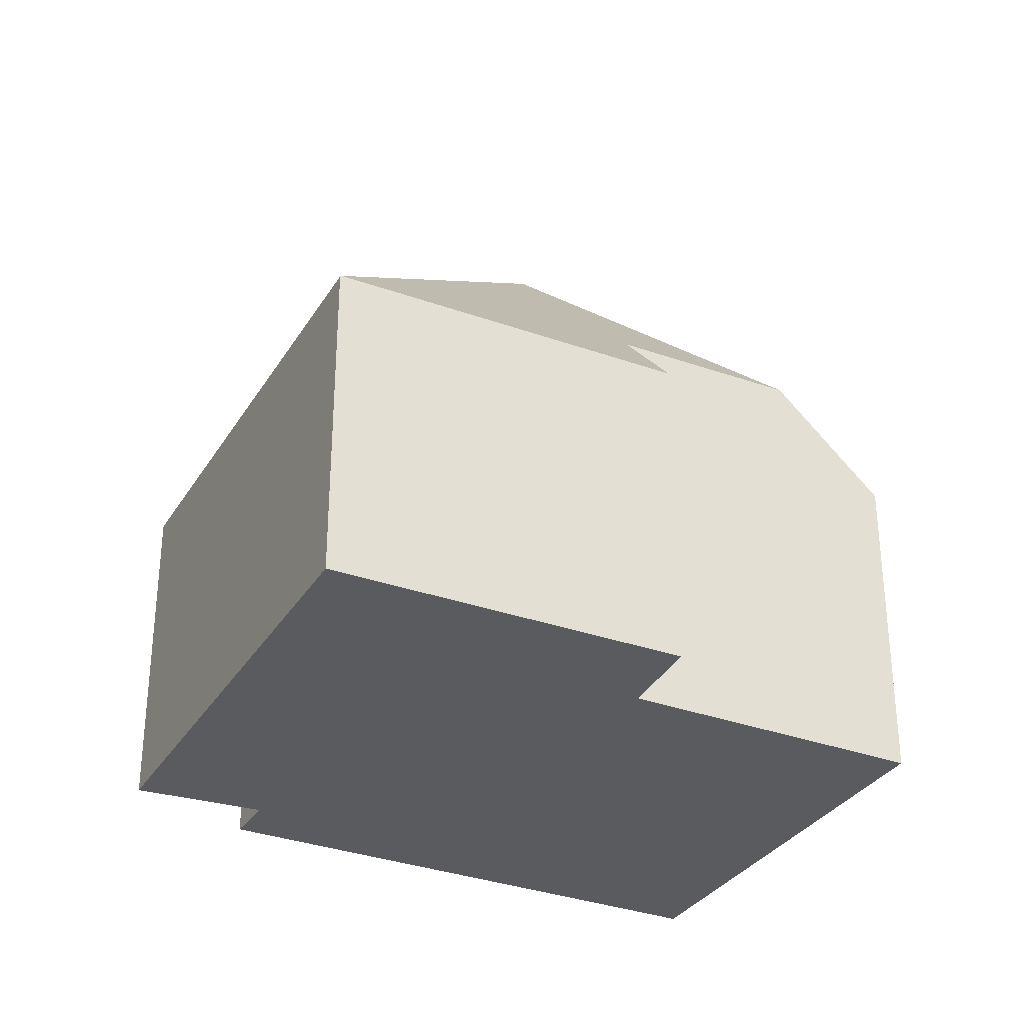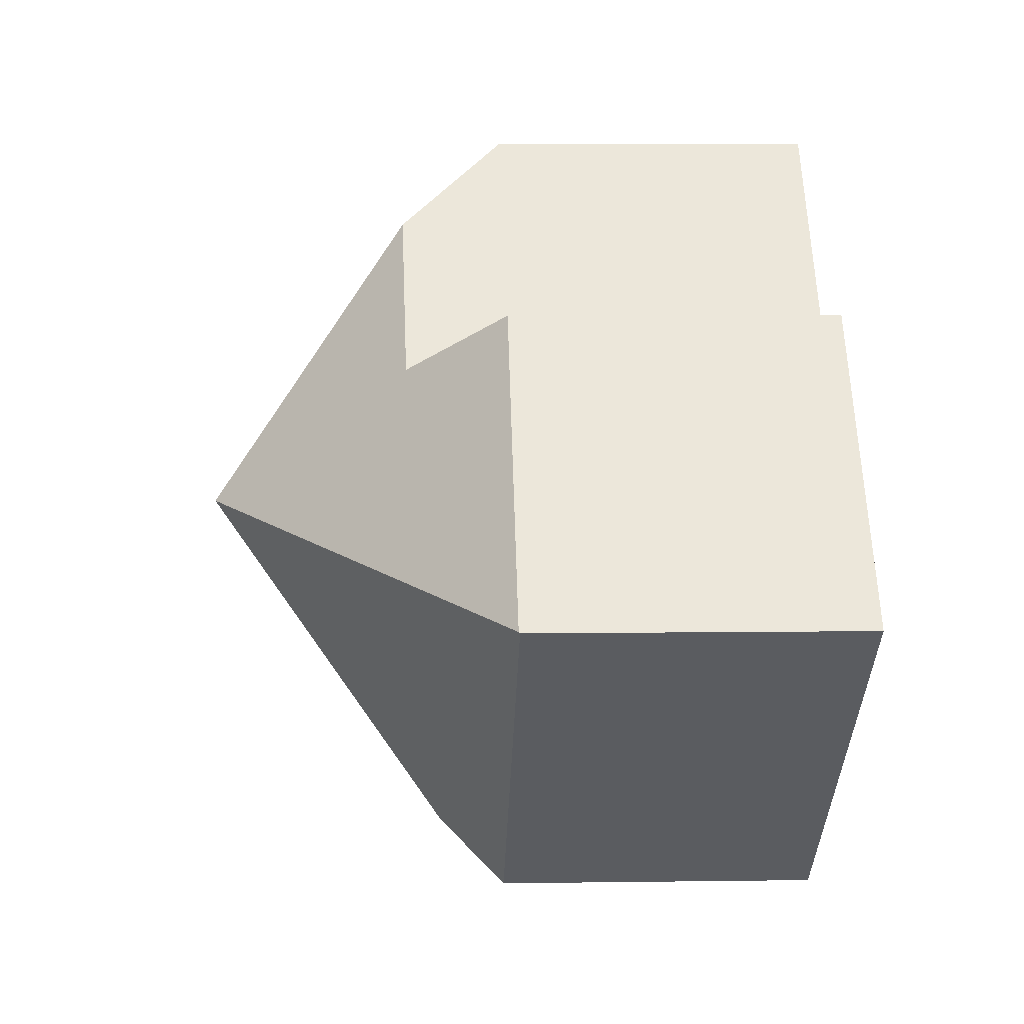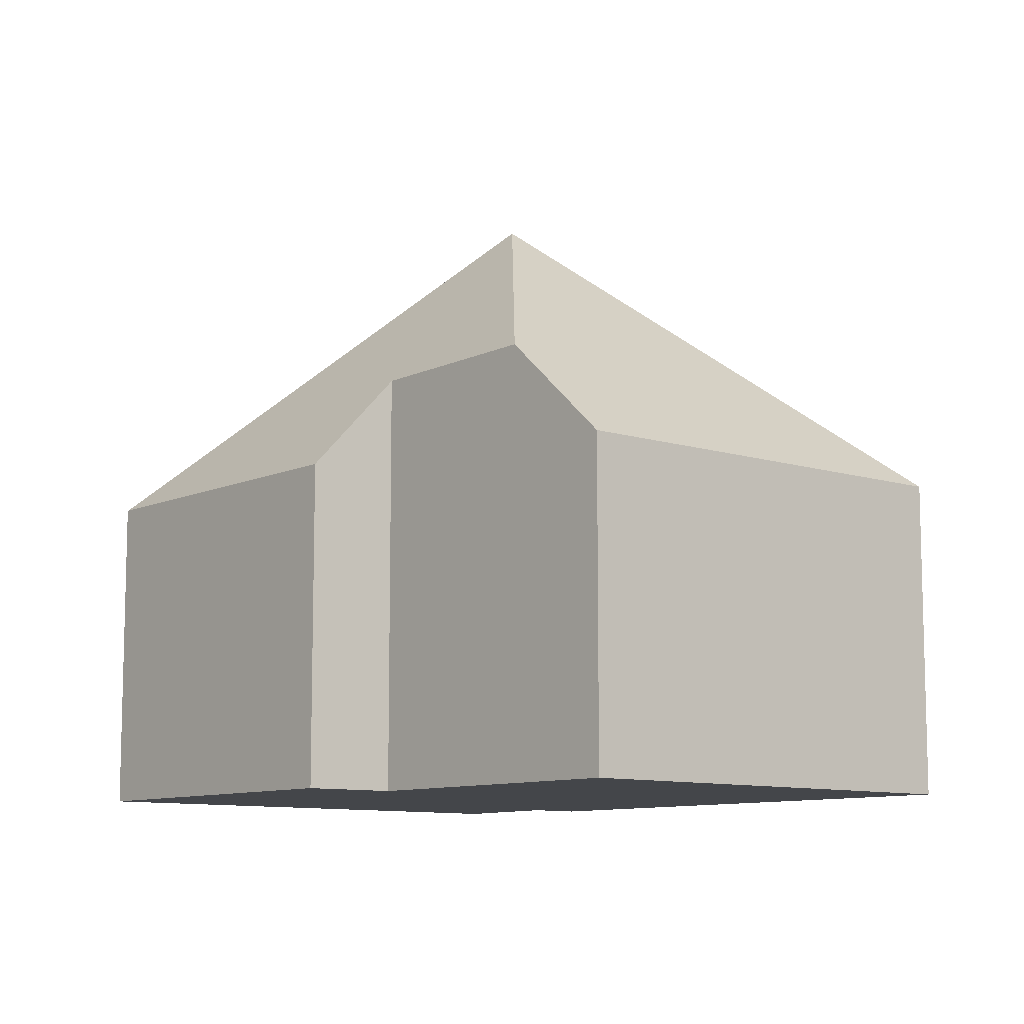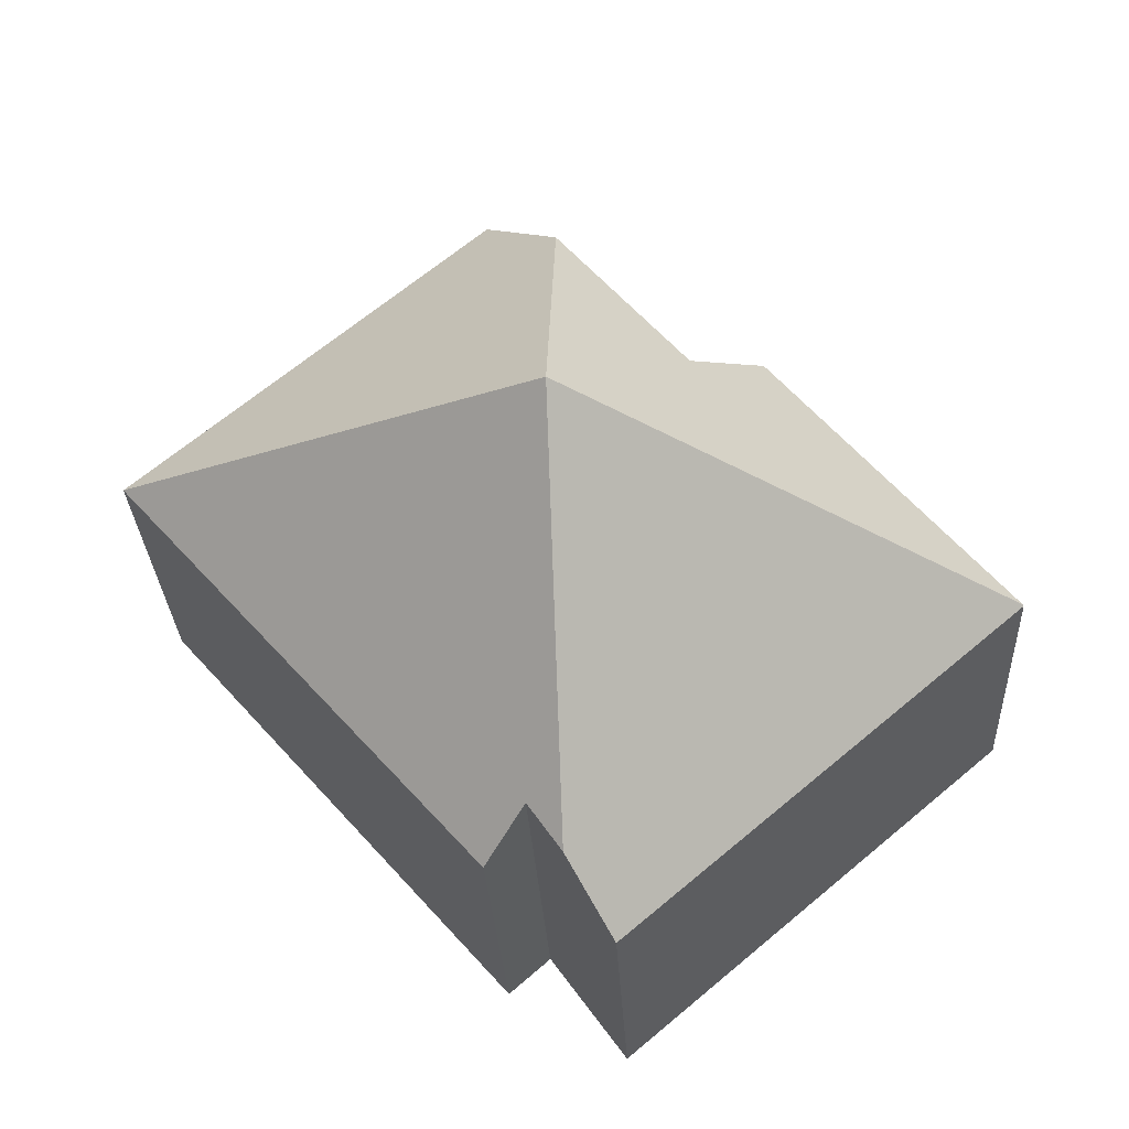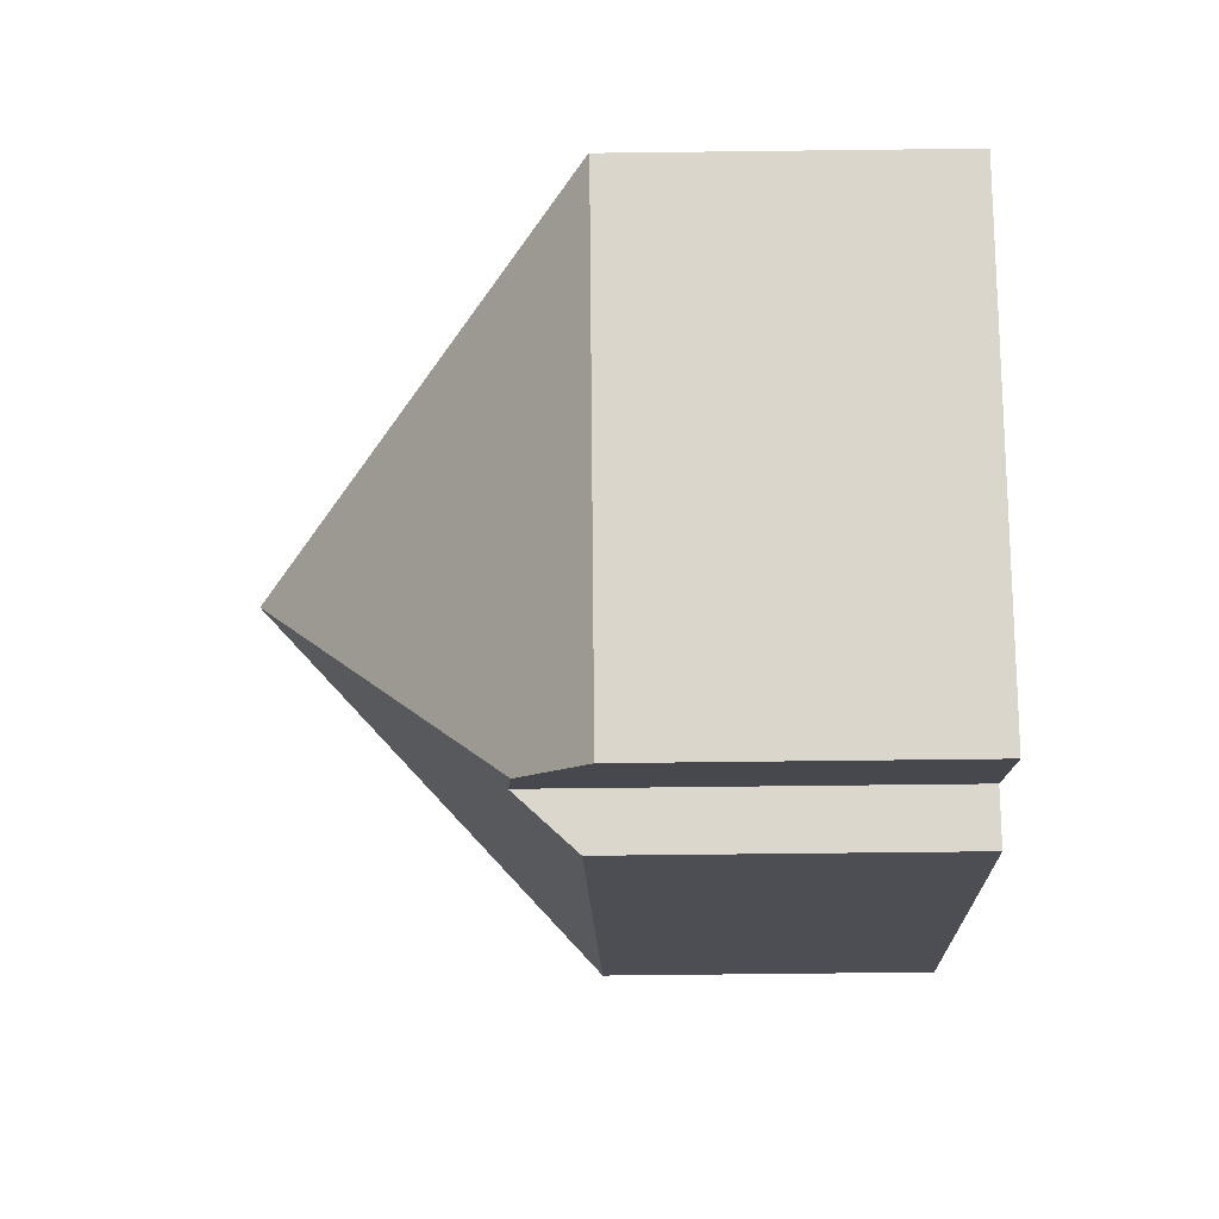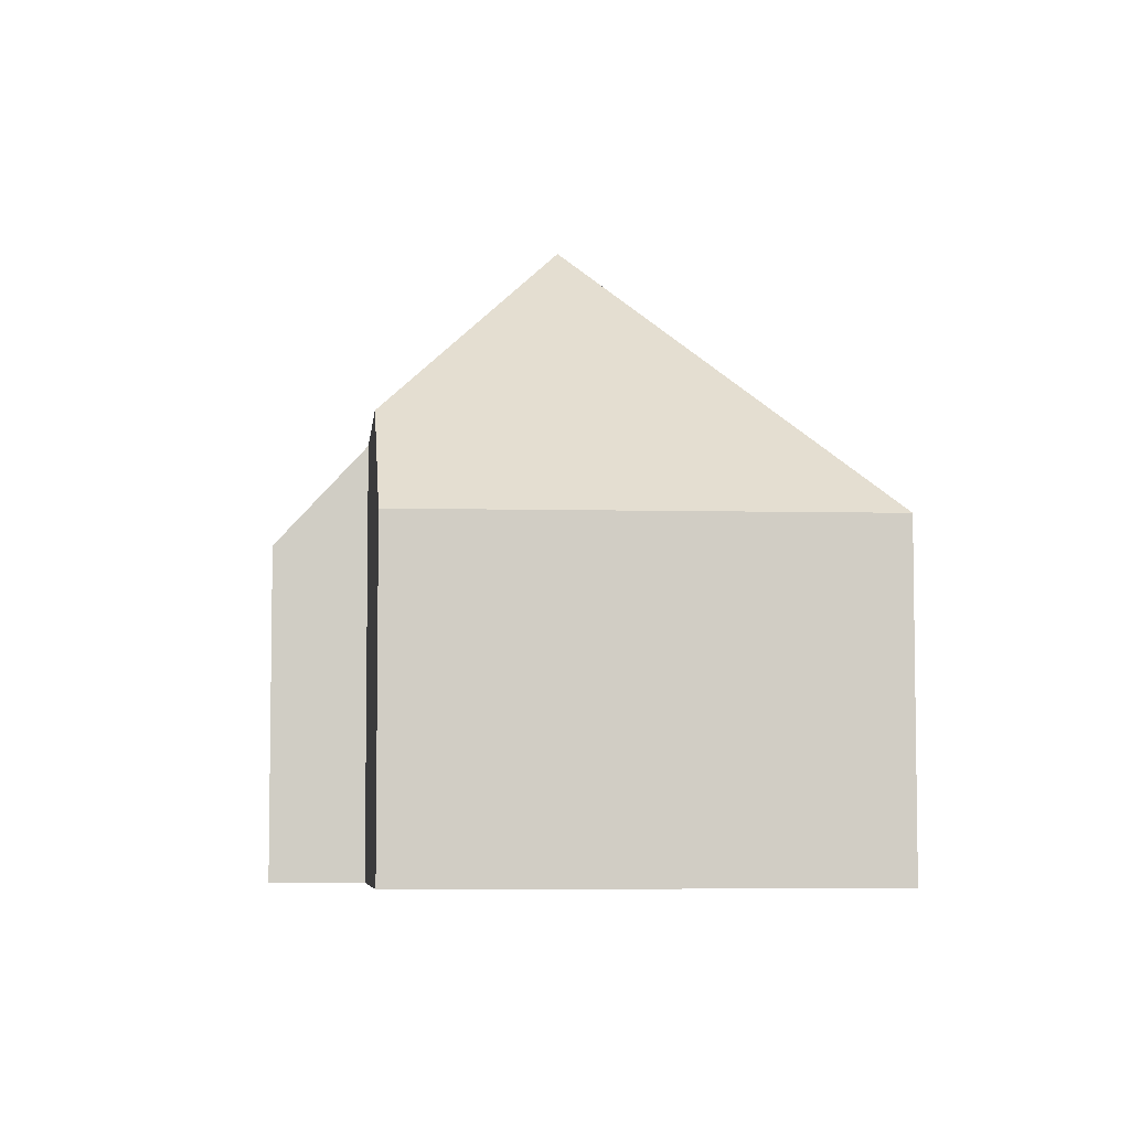
<metadata>
{"format":"obj","ext":"obj","renderer":"f3d","projection":"perspective","resolution":1024,"background":"white","views":[{"elev":-32.1,"azim":-76.2,"up":"+Y"},{"elev":6.0,"azim":-92.4,"up":"+Z"},{"elev":-9.8,"azim":-0.0,"up":"+Y"},{"elev":-28.7,"azim":-177.1,"up":"+Z"},{"elev":-65.9,"azim":-89.3,"up":"+Z"},{"elev":-6.0,"azim":35.1,"up":"+Y"}]}
</metadata>
<code>
v  8.185 11.84 1.434
v  7.302 6.125 -6.194
v  0 6.125 3.75e-16
v  8.13 7.383 -5.051
v  0.017 6.148 0.02
v  4.424 6.156 5.196
v  5.816 8.023 4.143
v  8.232 8.082 6.902
v  9.682 6.114 8.558
v  16.36 6.143 2.854
v  9.541 6.348 -4.881
v  8.752 7.471 -4.191
v  7.302 3.793e-16 -6.194
v  0 0 0
v  8.752 2.566e-16 -4.191
v  9.541 2.989e-16 -4.881
v  4.424 -3.182e-16 5.196
v  0.017 -1.225e-18 0.02
v  5.816 -2.537e-16 4.143
v  9.682 -5.24e-16 8.558
v  8.232 -4.226e-16 6.902
v  16.36 -1.748e-16 2.854
v  8.13 3.093e-16 -5.051
g defaultobject
f 1 2 3
f 2 1 4
f 1 3 5
f 6 1 5
f 1 6 7
f 1 7 8
f 9 1 8
f 1 9 10
f 11 1 10
f 1 11 12
f 1 12 4
f 13 3 2
f 3 13 14
f 11 15 12
f 15 11 16
f 3 6 5
f 6 3 17
f 17 3 14
f 17 14 18
f 19 8 7
f 8 19 9
f 9 19 20
f 20 19 21
f 6 19 7
f 19 6 17
f 9 22 10
f 22 9 20
f 10 16 11
f 16 10 22
f 15 4 12
f 4 15 2
f 2 15 13
f 13 15 23
f 13 15 14
f 15 13 23
f 18 19 17
f 19 18 22
f 22 18 15
f 22 15 16
f 15 18 14
f 21 22 20
f 22 21 19

</code>
